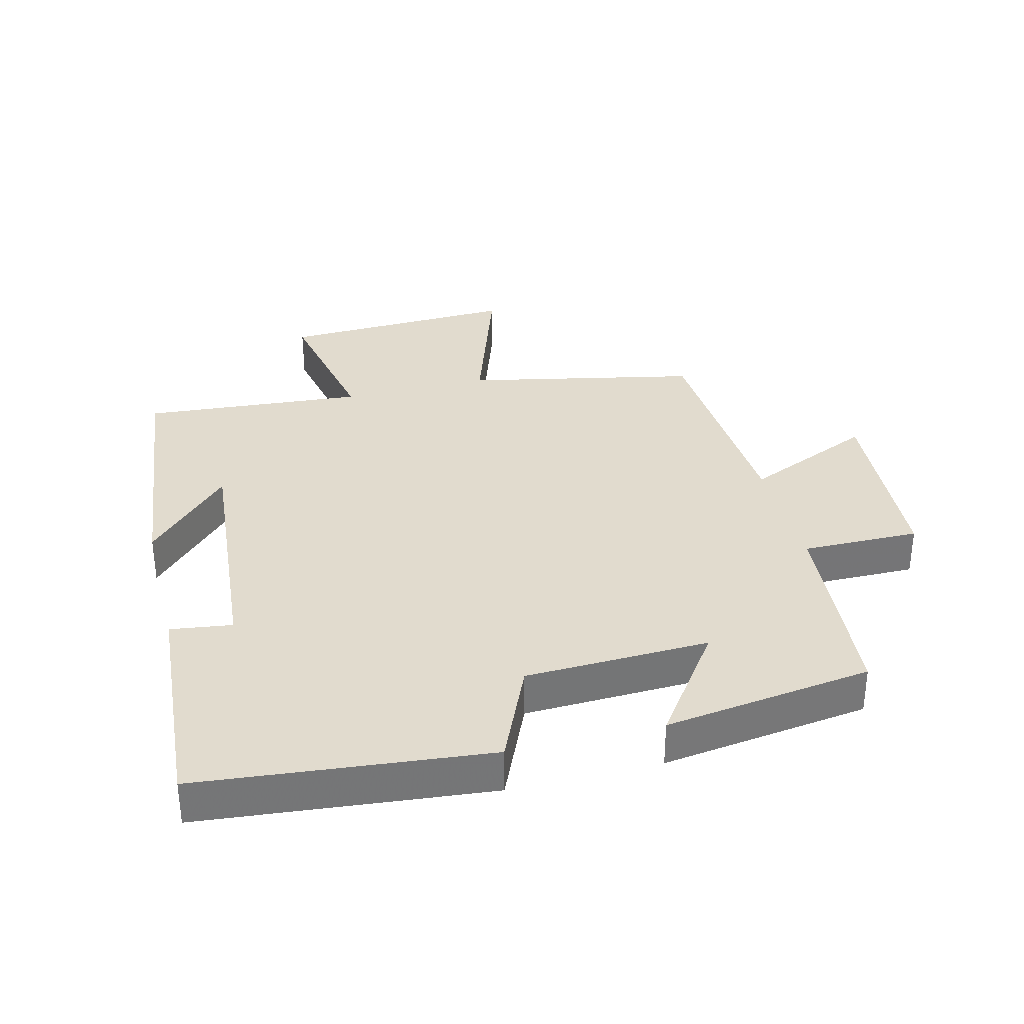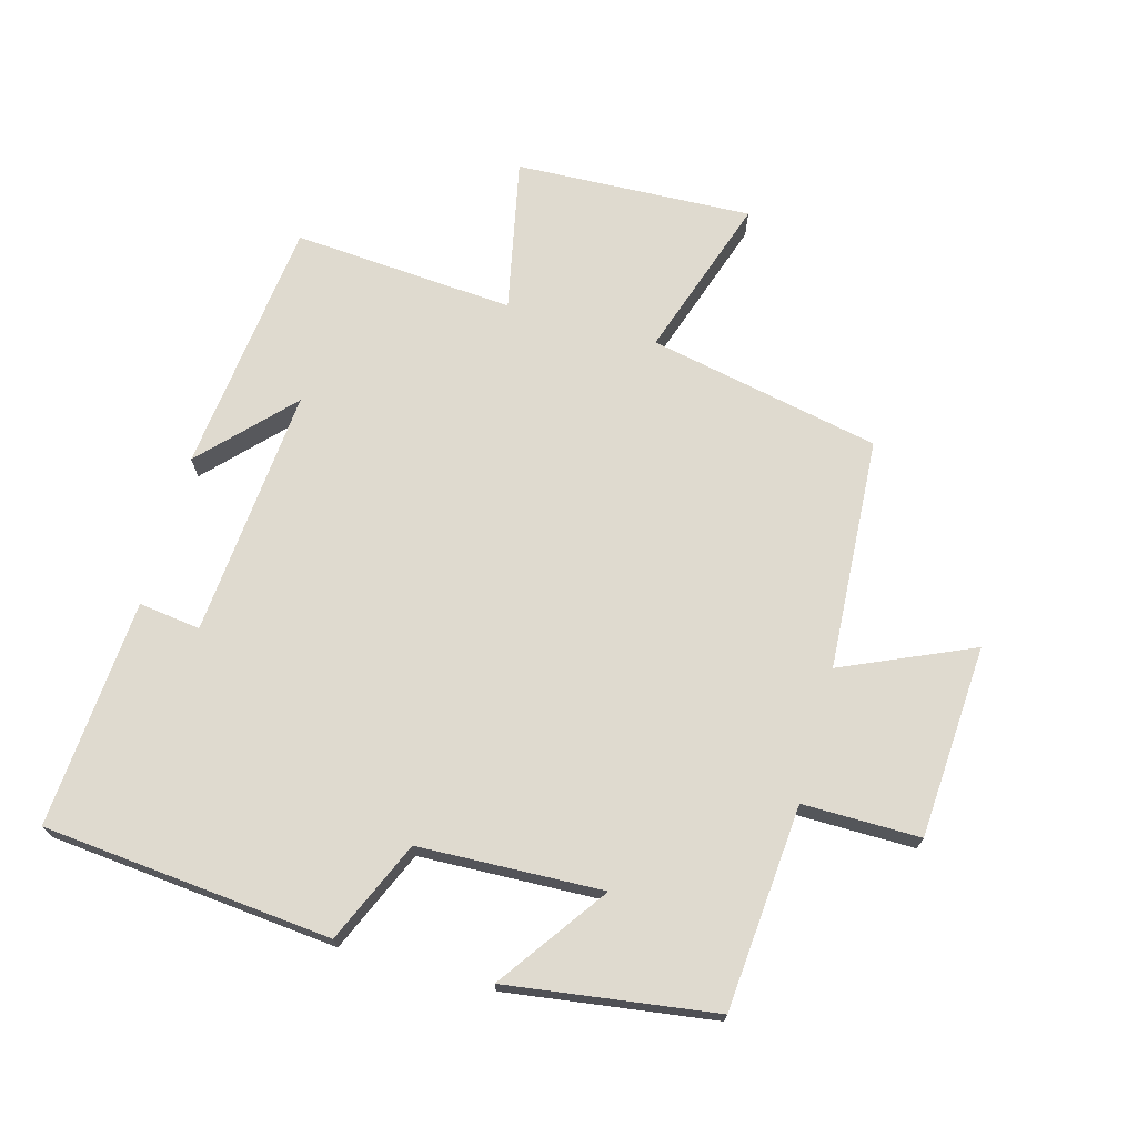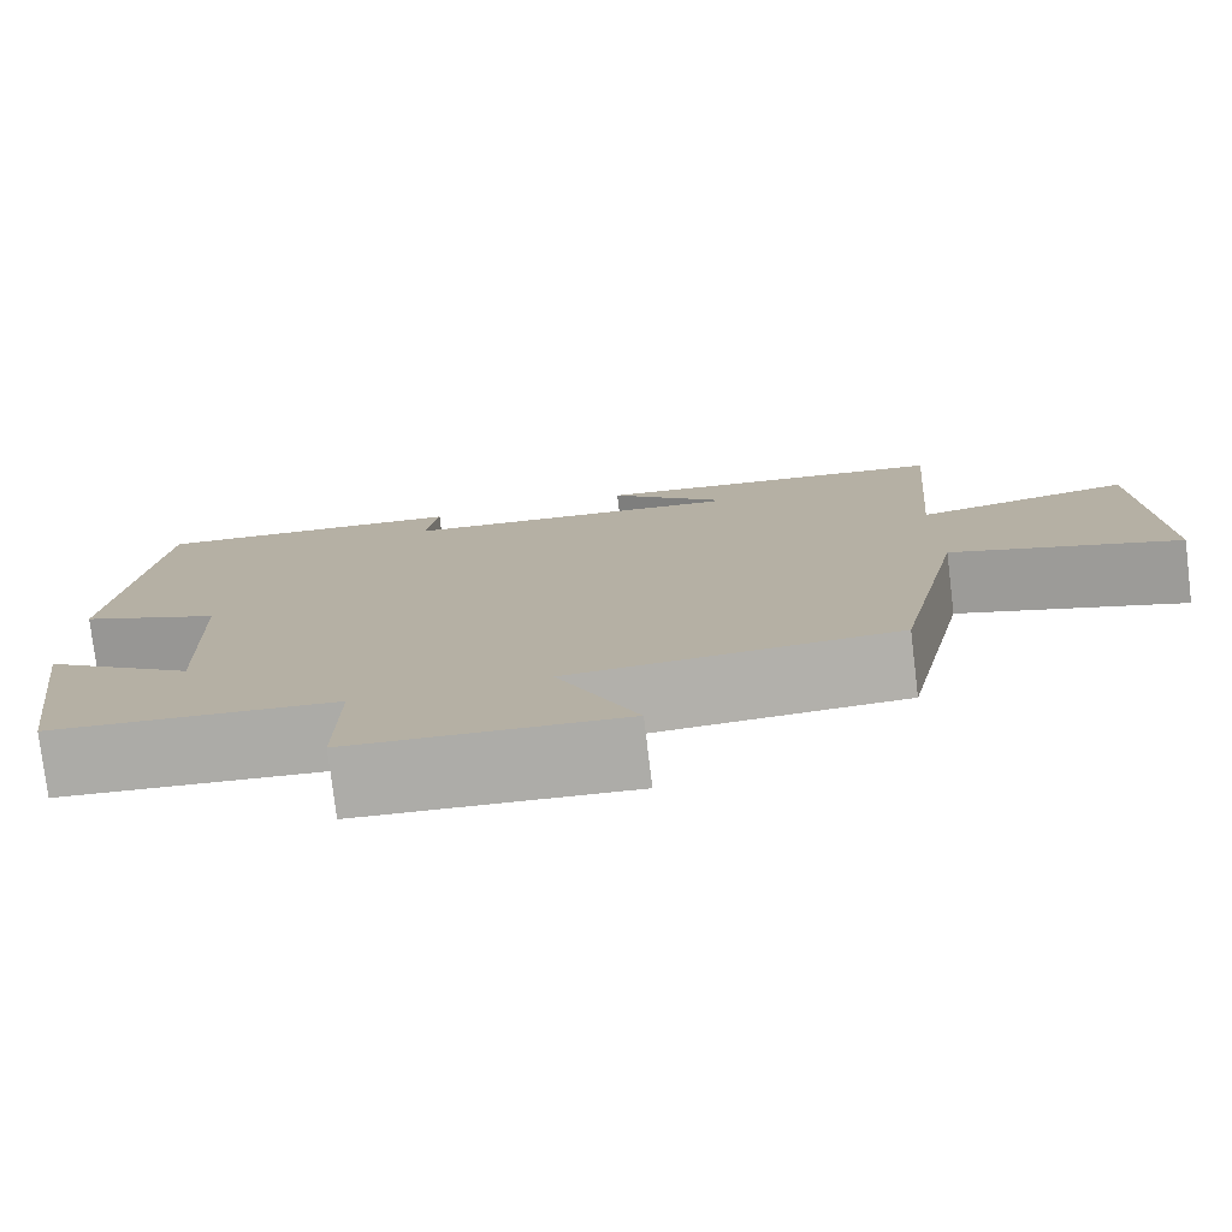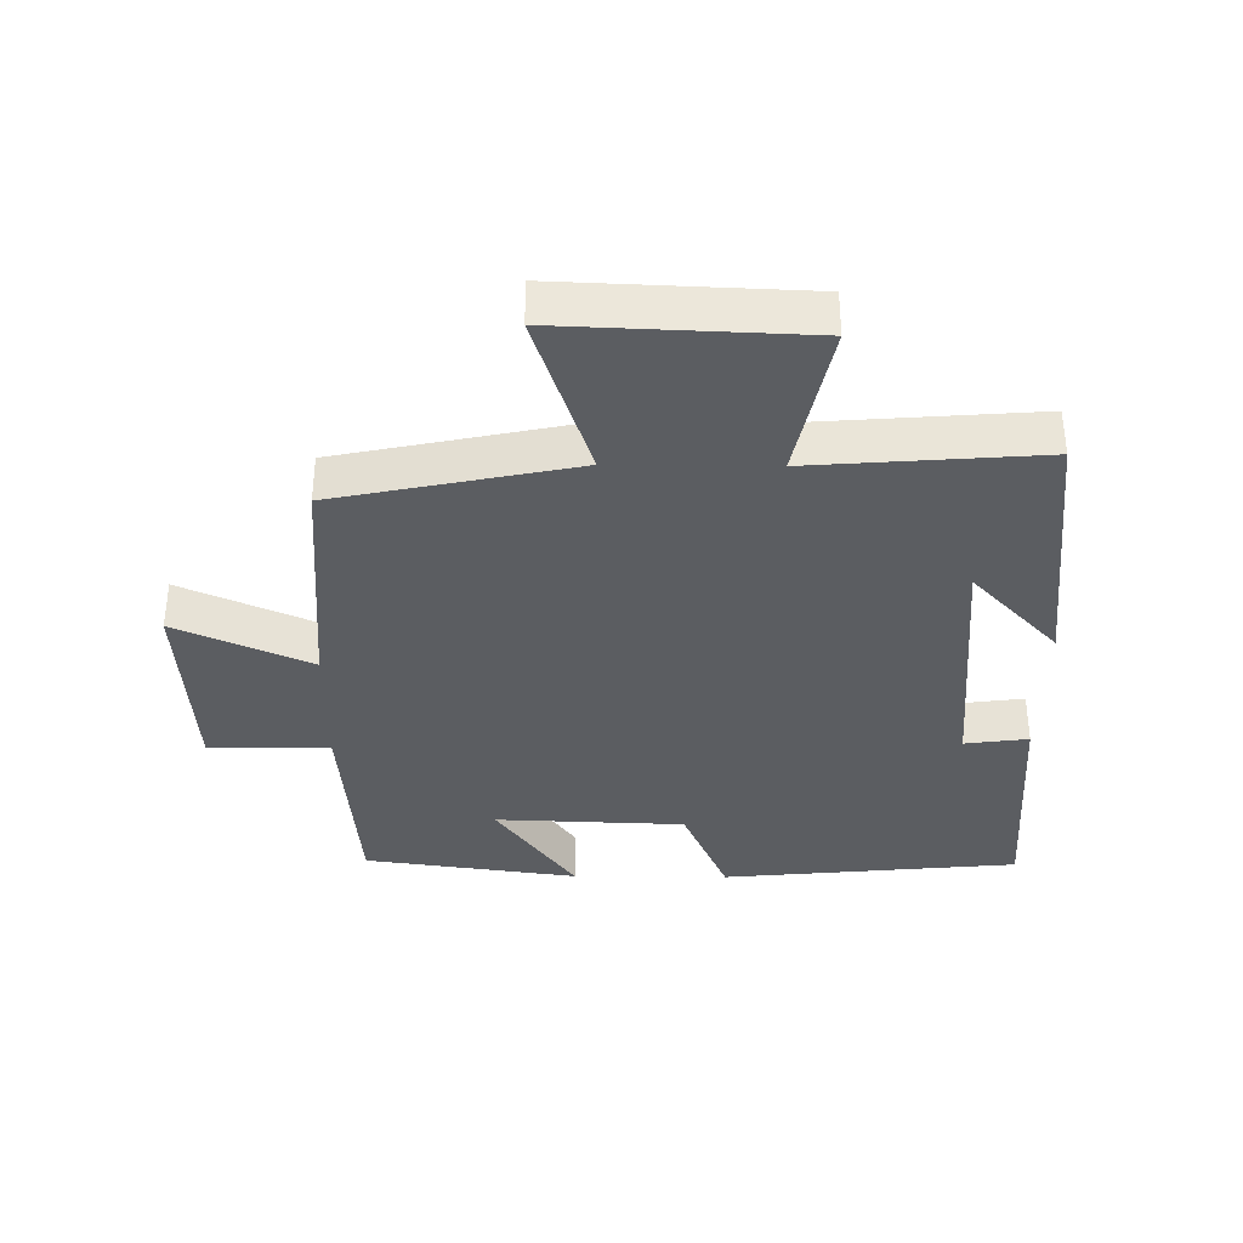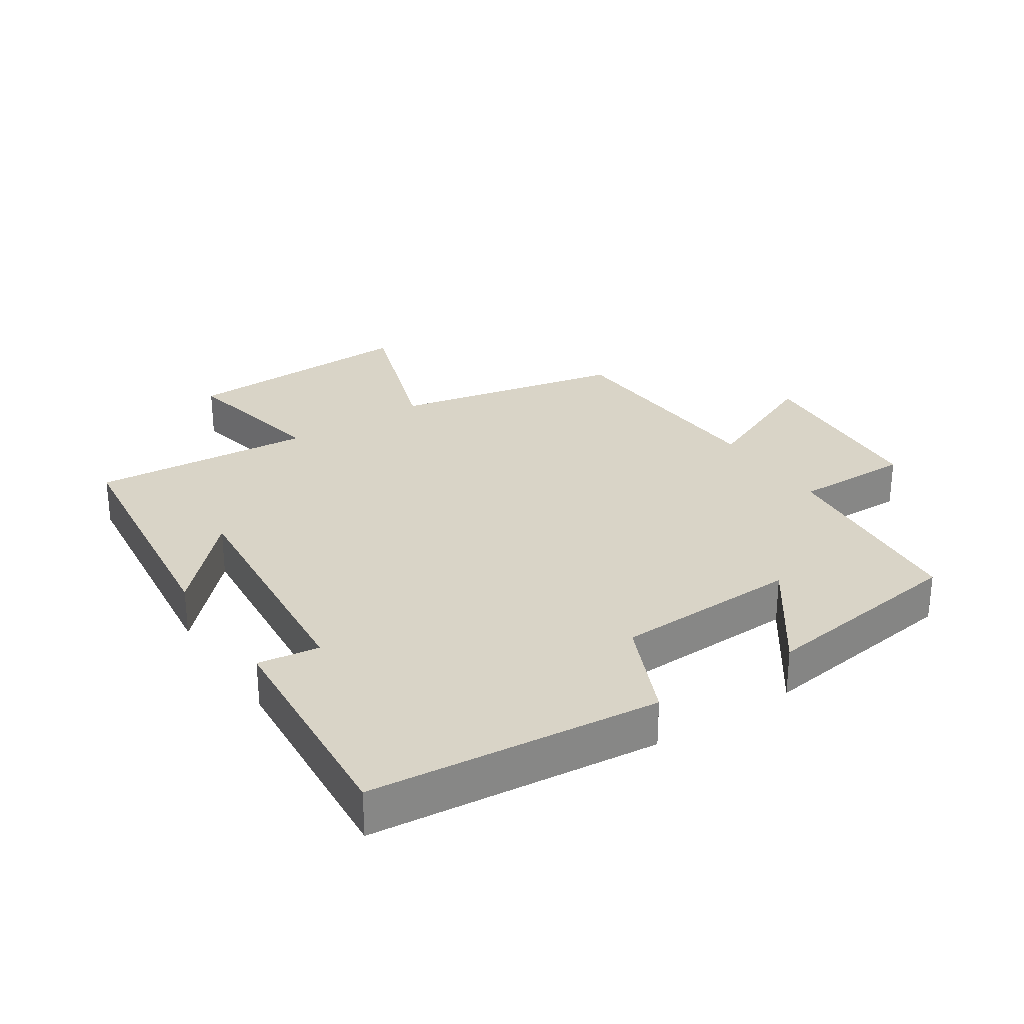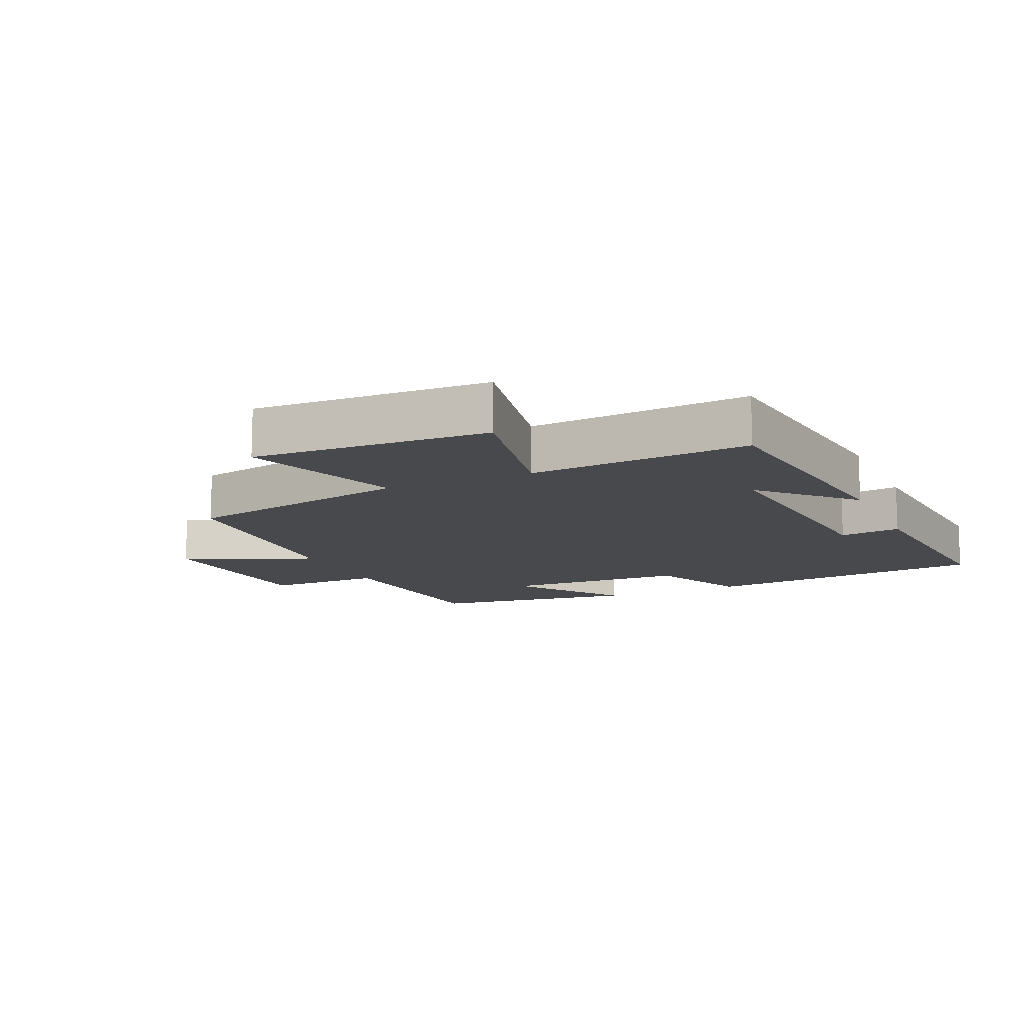
<metadata>
{"format":"obj","ext":"obj","renderer":"f3d","projection":"perspective","resolution":1024,"background":"white","views":[{"elev":33.8,"azim":75.8,"up":"+Y"},{"elev":70.9,"azim":105.3,"up":"+Y"},{"elev":-77.8,"azim":-173.1,"up":"+Z"},{"elev":-36.1,"azim":-90.7,"up":"+Y"},{"elev":28.5,"azim":56.6,"up":"+Y"},{"elev":-12.3,"azim":-65.8,"up":"+Y"}]}
</metadata>
<code>
v -0.527 0.07 0.454
v -0.131 0.07 0.5
v -0.266 0.07 0.371
v 0.118 0.07 0.405
v 0.105 0.07 0.5
v 0.456 0.07 0.527
v 0.5 0.07 0.082
v 0.344 0.07 0.013
v 0.334 0.07 -0.271
v 0.5 0.07 -0.152
v 0.456 0.07 -0.473
v 0.141 0.07 -0.5
v 0.143 0.07 -0.681
v -0.155 0.07 -0.701
v -0.067 0.07 -0.5
v -0.425 0.07 -0.479
v -0.5 0.07 -0.122
v -0.75 0.07 -0.206
v -0.736 0.07 0.16
v -0.5 0.07 0.112
v -0.527 0 0.454
v -0.131 0 0.5
v -0.266 0 0.371
v 0.118 0 0.405
v 0.105 0 0.5
v 0.456 0 0.527
v 0.5 0 0.082
v 0.344 0 0.013
v 0.334 0 -0.271
v 0.5 0 -0.152
v 0.456 0 -0.473
v 0.141 0 -0.5
v 0.143 0 -0.681
v -0.155 0 -0.701
v -0.067 0 -0.5
v -0.425 0 -0.479
v -0.5 0 -0.122
v -0.75 0 -0.206
v -0.736 0 0.16
v -0.5 0 0.112
f 17 18 19 20
f 15 16 17 20
f 15 20 1
f 12 13 14 15
f 9 10 11 12
f 8 9 12 15
f 5 6 7 8
f 4 5 8
f 3 4 8 15
f 1 2 3
f 1 3 15
f 40 39 38 37
f 40 37 36 35
f 21 40 35
f 35 34 33 32
f 32 31 30 29
f 35 32 29 28
f 28 27 26 25
f 28 25 24
f 35 28 24 23
f 23 22 21
f 35 23 21
f 1 21 22 2
f 2 22 23 3
f 3 23 24 4
f 4 24 25 5
f 5 25 26 6
f 6 26 27 7
f 7 27 28 8
f 8 28 29 9
f 9 29 30 10
f 10 30 31 11
f 11 31 32 12
f 12 32 33 13
f 13 33 34 14
f 14 34 35 15
f 15 35 36 16
f 16 36 37 17
f 17 37 38 18
f 18 38 39 19
f 19 39 40 20
f 20 40 21 1

</code>
